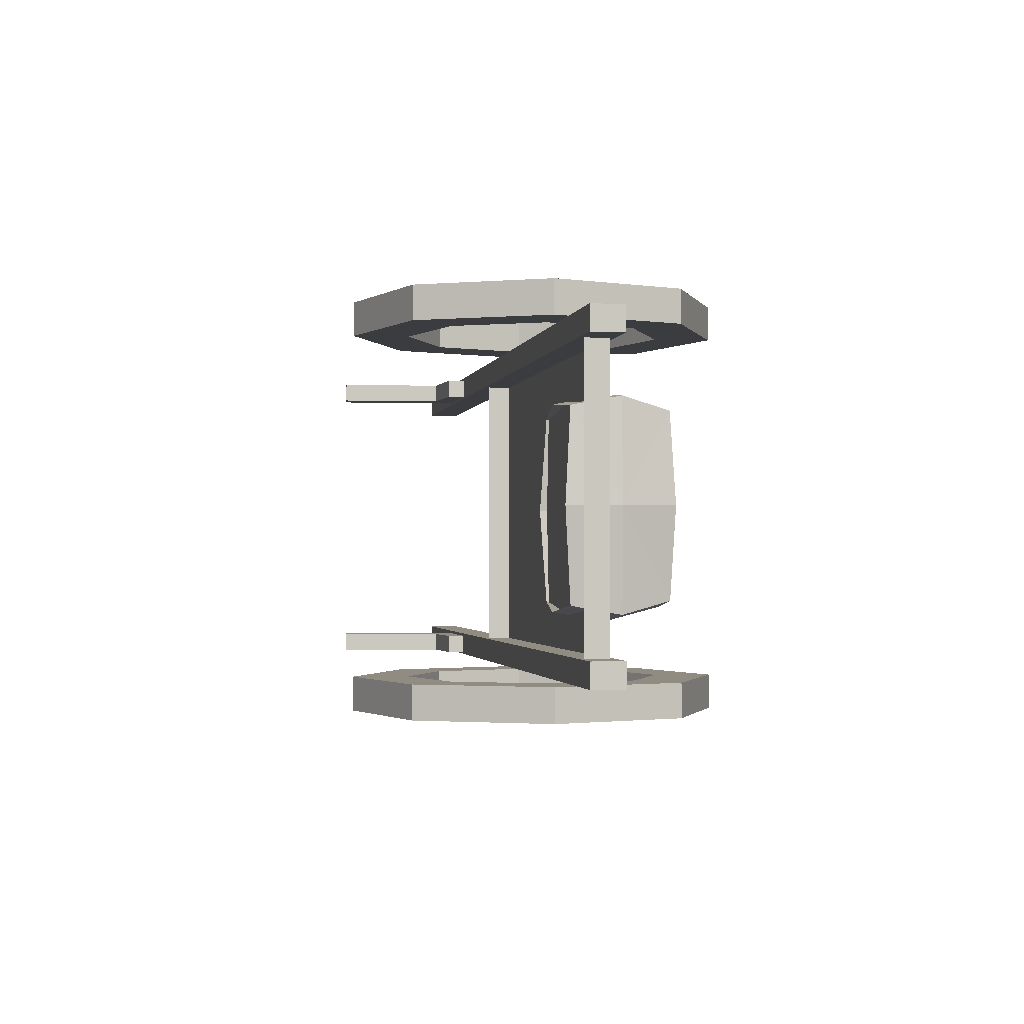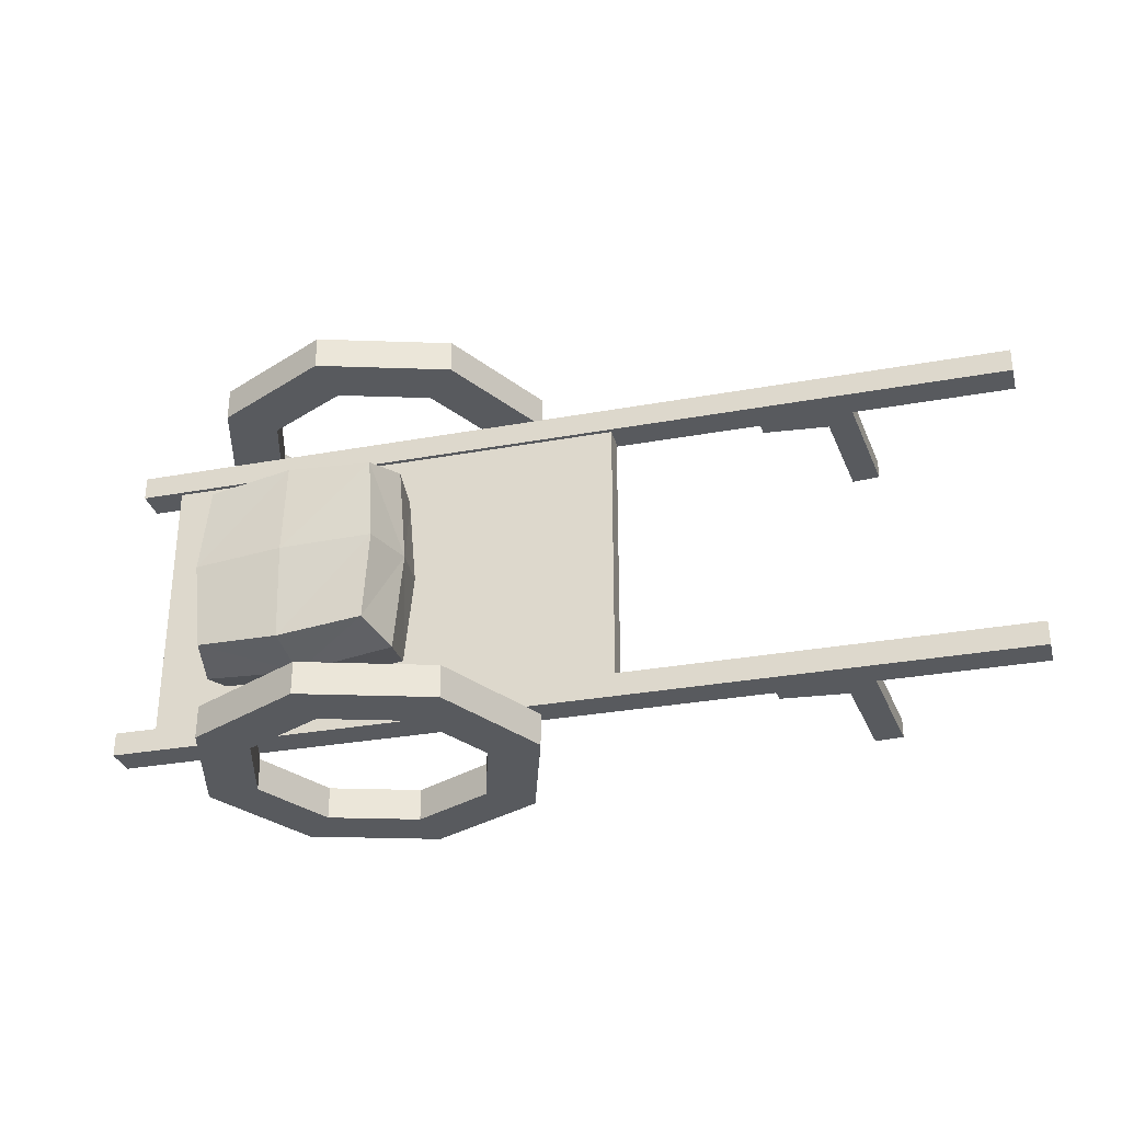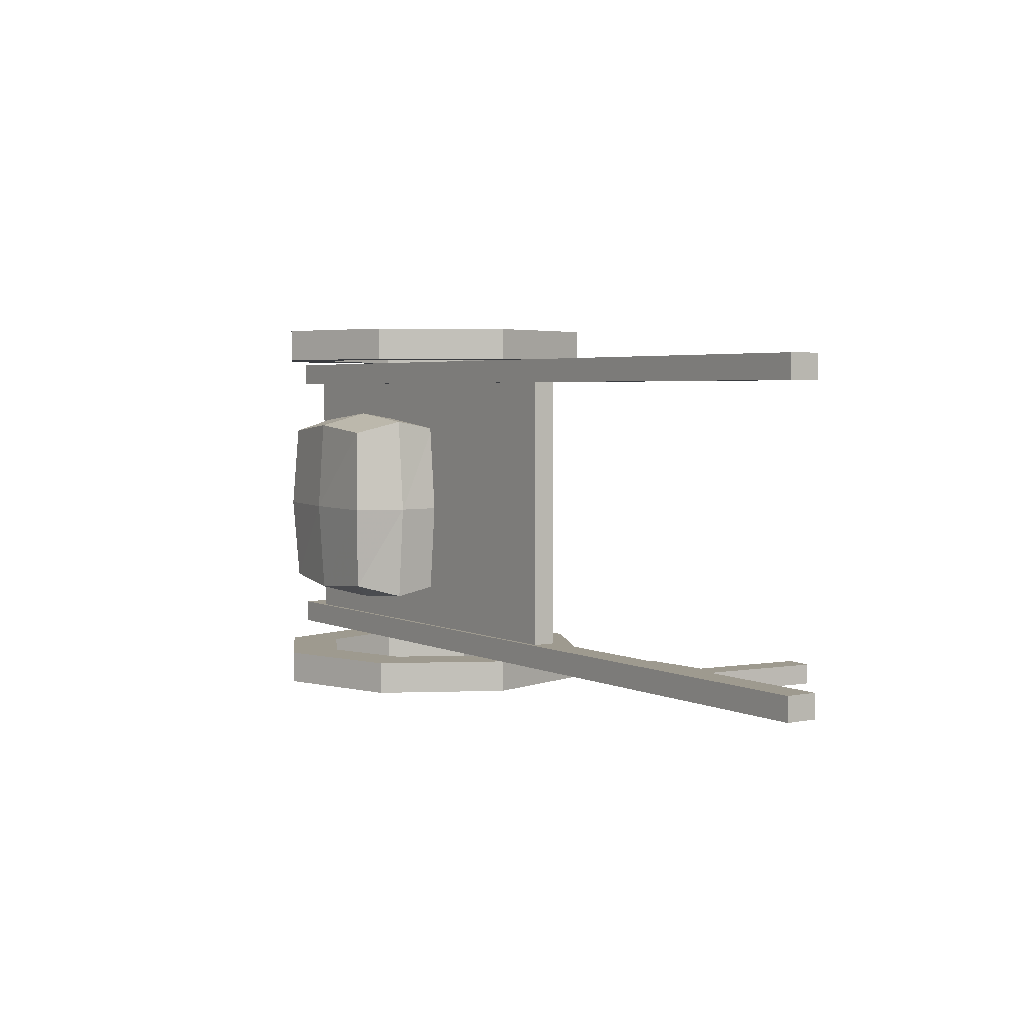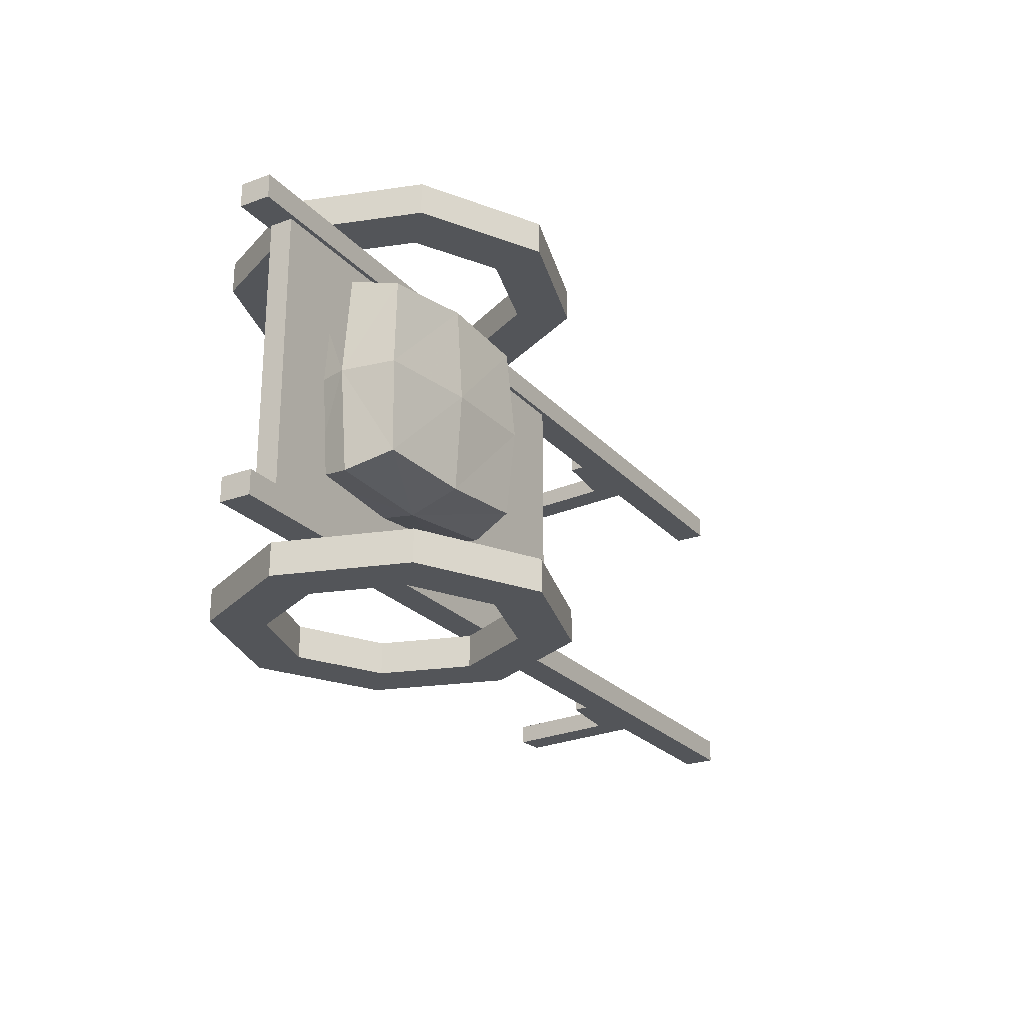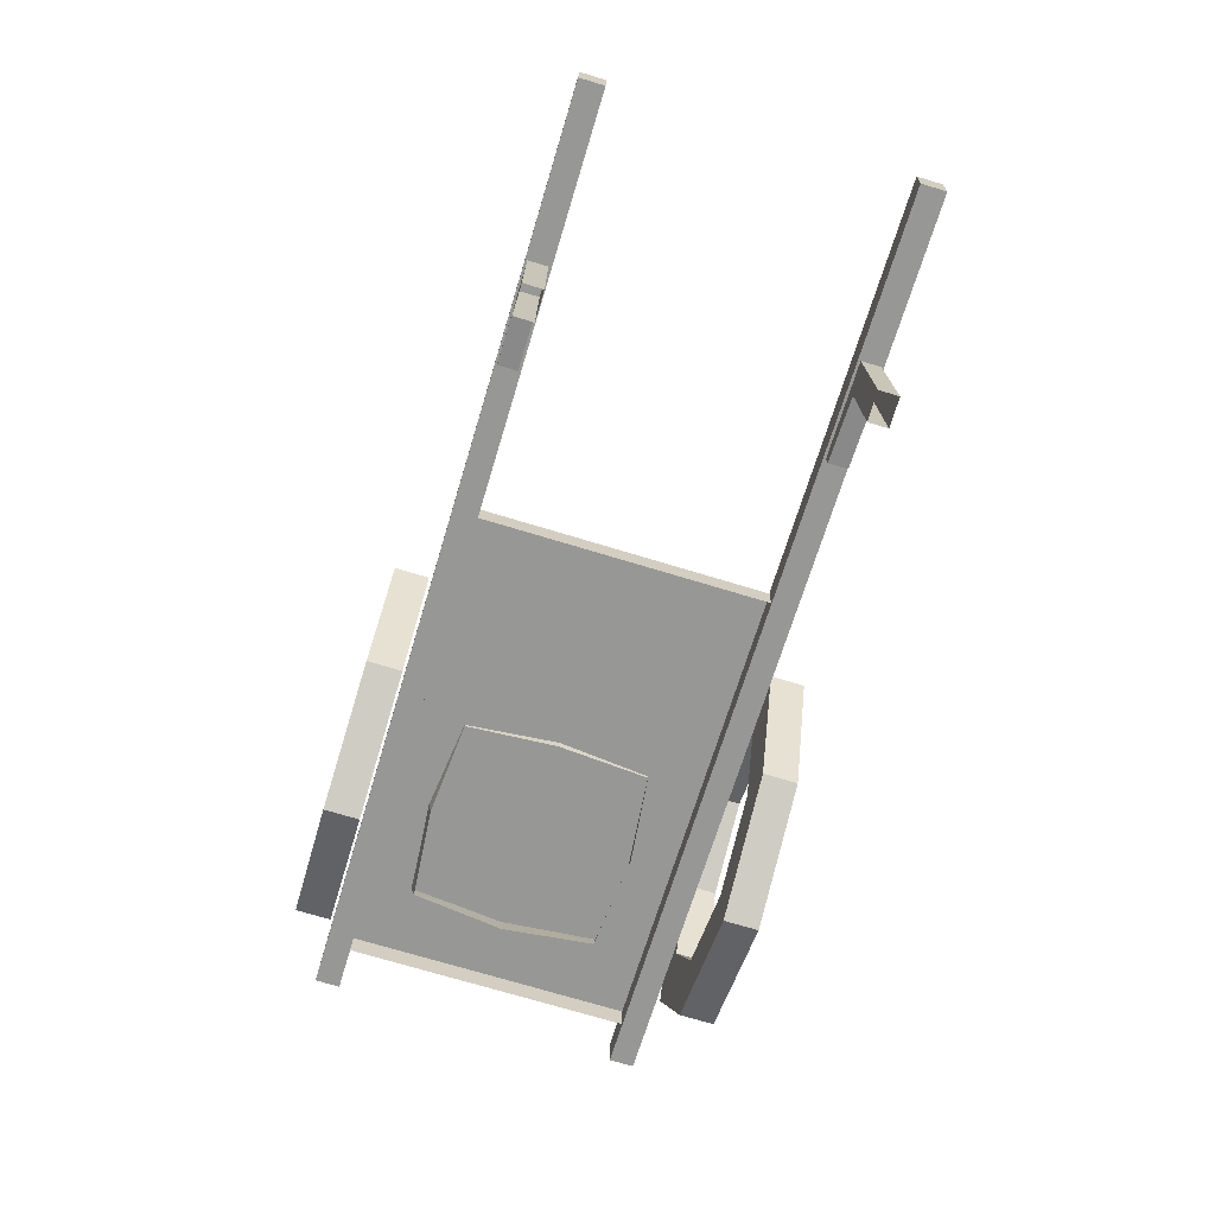
<metadata>
{"format":"obj","ext":"obj","renderer":"f3d","projection":"perspective","resolution":1024,"background":"white","views":[{"elev":-1.6,"azim":-95.8,"up":"+Y"},{"elev":-30.8,"azim":19.7,"up":"+Y"},{"elev":3.6,"azim":61.3,"up":"+Y"},{"elev":-24.3,"azim":-54.0,"up":"+Y"},{"elev":-73.1,"azim":73.2,"up":"+Z"}]}
</metadata>
<code>
g qinhuangling_dongxue_122_common_che
v -3.11 30.51 26.27
v -11.01 30.51 45.34
v -11.01 25.5 45.34
v -3.11 25.5 26.27
v -11.01 30.51 45.34
v -30.08 30.51 53.24
v -30.08 25.5 53.24
v -11.01 25.5 45.34
v -30.08 30.51 53.24
v -49.15 30.51 45.34
v -49.15 25.5 45.34
v -30.08 25.5 53.24
v -49.15 30.51 45.34
v -57.05 30.51 26.27
v -57.05 25.5 26.27
v -49.15 25.5 45.34
v -57.05 30.51 26.27
v -49.15 30.51 7.198
v -49.15 25.5 7.198
v -57.05 25.5 26.27
v -49.15 30.51 7.198
v -30.08 30.51 -0.702
v -30.08 25.5 -0.702
v -49.15 25.5 7.198
v -30.08 30.51 -0.702
v -11.01 30.51 7.198
v -11.01 25.5 7.198
v -30.08 25.5 -0.702
v -11.01 30.51 7.198
v -3.11 30.51 26.27
v -3.11 25.5 26.27
v -11.01 25.5 7.198
v -16.84 25.5 39.51
v -11.01 25.5 45.34
v -30.08 25.5 53.24
v -30.08 25.5 45
v -43.32 30.51 39.51
v -48.81 30.51 26.27
v -57.05 30.51 26.27
v -49.15 30.51 45.34
v -11.35 30.51 26.27
v -11.35 25.5 26.27
v -16.84 25.5 39.51
v -16.84 30.51 39.51
v -16.84 30.51 13.03
v -16.84 25.5 13.03
v -11.35 25.5 26.27
v -11.35 30.51 26.27
v -30.08 30.51 45
v -30.08 25.5 45
v -43.32 25.5 39.51
v -43.32 30.51 39.51
v -16.84 30.51 39.51
v -16.84 25.5 39.51
v -30.08 25.5 45
v -30.08 30.51 45
v -48.81 30.51 26.27
v -48.81 25.5 26.27
v -43.32 25.5 13.03
v -43.32 30.51 13.03
v -43.32 30.51 39.51
v -43.32 25.5 39.51
v -48.81 25.5 26.27
v -48.81 30.51 26.27
v -16.84 25.5 13.03
v -16.84 30.51 13.03
v -30.08 30.51 7.543
v -30.08 25.5 7.543
v -43.32 30.51 13.03
v -43.32 25.5 13.03
v -30.08 25.5 7.543
v -30.08 30.51 7.543
v -11.01 30.51 7.198
v -16.84 30.51 13.03
v -11.35 30.51 26.27
v -3.11 30.51 26.27
v -30.08 30.51 45
v -43.32 30.51 39.51
v -49.15 30.51 45.34
v -30.08 30.51 53.24
v -49.15 30.51 7.198
v -57.05 30.51 26.27
v -48.81 30.51 26.27
v -43.32 30.51 13.03
v -30.08 30.51 -0.702
v -49.15 30.51 7.198
v -43.32 30.51 13.03
v -30.08 30.51 7.543
v -30.08 30.51 -0.702
v -30.08 30.51 7.543
v -11.01 30.51 45.34
v -3.11 30.51 26.27
v -11.35 30.51 26.27
v -16.84 30.51 39.51
v -30.08 30.51 53.24
v -30.08 30.51 45
v -30.08 25.5 45
v -30.08 25.5 53.24
v -49.15 25.5 45.34
v -43.32 25.5 39.51
v -11.01 25.5 45.34
v -16.84 25.5 39.51
v -11.35 25.5 26.27
v -3.11 25.5 26.27
v -43.32 25.5 39.51
v -49.15 25.5 45.34
v -57.05 25.5 26.27
v -48.81 25.5 26.27
v -11.01 25.5 7.198
v -16.84 25.5 13.03
v -30.08 25.5 7.543
v -30.08 25.5 -0.702
v -48.81 25.5 26.27
v -57.05 25.5 26.27
v -49.15 25.5 7.198
v -43.32 25.5 13.03
v -43.32 25.5 13.03
v -49.15 25.5 7.198
v -3.11 25.5 26.27
v -11.35 25.5 26.27
v -3.11 -25.5 26.27
v -11.01 -25.5 45.34
v -11.01 -30.51 45.34
v -3.11 -30.51 26.27
v -11.01 -25.5 45.34
v -30.08 -25.5 53.24
v -30.08 -30.51 53.24
v -11.01 -30.51 45.34
v -30.08 -25.5 53.24
v -49.15 -25.5 45.34
v -49.15 -30.51 45.34
v -30.08 -30.51 53.24
v -49.15 -25.5 45.34
v -57.05 -25.5 26.27
v -57.05 -30.51 26.27
v -49.15 -30.51 45.34
v -57.05 -25.5 26.27
v -49.15 -25.5 7.198
v -49.15 -30.51 7.198
v -57.05 -30.51 26.27
v -49.15 -25.5 7.198
v -30.08 -25.5 -0.7019
v -30.08 -30.51 -0.7019
v -49.15 -30.51 7.198
v -30.08 -25.5 -0.7019
v -11.01 -25.5 7.198
v -11.01 -30.51 7.198
v -30.08 -30.51 -0.7019
v -11.01 -25.5 7.198
v -3.11 -25.5 26.27
v -3.11 -30.51 26.27
v -11.01 -30.51 7.198
v -16.84 -30.51 39.51
v -11.01 -30.51 45.34
v -30.08 -30.51 53.24
v -30.08 -30.51 45
v -43.32 -25.5 39.51
v -48.81 -25.5 26.27
v -57.05 -25.5 26.27
v -49.15 -25.5 45.34
v -11.35 -25.5 26.27
v -11.35 -30.51 26.27
v -16.84 -30.51 39.51
v -16.84 -25.5 39.51
v -16.84 -25.5 13.03
v -16.84 -30.51 13.03
v -11.35 -30.51 26.27
v -11.35 -25.5 26.27
v -30.08 -25.5 45
v -30.08 -30.51 45
v -43.32 -30.51 39.51
v -43.32 -25.5 39.51
v -16.84 -25.5 39.51
v -16.84 -30.51 39.51
v -30.08 -30.51 45
v -30.08 -25.5 45
v -48.81 -25.5 26.27
v -48.81 -30.51 26.27
v -43.32 -30.51 13.03
v -43.32 -25.5 13.03
v -43.32 -25.5 39.51
v -43.32 -30.51 39.51
v -48.81 -30.51 26.27
v -48.81 -25.5 26.27
v -16.84 -30.51 13.03
v -16.84 -25.5 13.03
v -30.08 -25.5 7.543
v -30.08 -30.51 7.543
v -43.32 -25.5 13.03
v -43.32 -30.51 13.03
v -30.08 -30.51 7.543
v -30.08 -25.5 7.543
v -11.01 -25.5 7.198
v -16.84 -25.5 13.03
v -11.35 -25.5 26.27
v -3.11 -25.5 26.27
v -30.08 -25.5 45
v -43.32 -25.5 39.51
v -49.15 -25.5 45.34
v -30.08 -25.5 53.24
v -49.15 -25.5 7.198
v -57.05 -25.5 26.27
v -48.81 -25.5 26.27
v -43.32 -25.5 13.03
v -30.08 -25.5 -0.7019
v -49.15 -25.5 7.198
v -43.32 -25.5 13.03
v -30.08 -25.5 7.543
v -30.08 -25.5 -0.7019
v -30.08 -25.5 7.543
v -11.01 -25.5 45.34
v -3.11 -25.5 26.27
v -11.35 -25.5 26.27
v -16.84 -25.5 39.51
v -30.08 -25.5 53.24
v -30.08 -25.5 45
v -30.08 -30.51 45
v -30.08 -30.51 53.24
v -49.15 -30.51 45.34
v -43.32 -30.51 39.51
v -11.01 -30.51 45.34
v -16.84 -30.51 39.51
v -11.35 -30.51 26.27
v -3.11 -30.51 26.27
v -43.32 -30.51 39.51
v -49.15 -30.51 45.34
v -57.05 -30.51 26.27
v -48.81 -30.51 26.27
v -11.01 -30.51 7.198
v -16.84 -30.51 13.03
v -30.08 -30.51 7.543
v -30.08 -30.51 -0.7019
v -48.81 -30.51 26.27
v -57.05 -30.51 26.27
v -49.15 -30.51 7.198
v -43.32 -30.51 13.03
v -43.32 -30.51 13.03
v -49.15 -30.51 7.198
v -3.11 -30.51 26.27
v -11.35 -30.51 26.27
f 1 2 3
f 3 4 1
f 5 6 7
f 7 8 5
f 9 10 11
f 11 12 9
f 13 14 15
f 15 16 13
f 17 18 19
f 19 20 17
f 21 22 23
f 23 24 21
f 25 26 27
f 27 28 25
f 29 30 31
f 31 32 29
f 33 34 35
f 35 36 33
f 37 38 39
f 39 40 37
f 41 42 43
f 43 44 41
f 45 46 47
f 47 48 45
f 49 50 51
f 51 52 49
f 53 54 55
f 55 56 53
f 57 58 59
f 59 60 57
f 61 62 63
f 63 64 61
f 65 66 67
f 67 68 65
f 69 70 71
f 71 72 69
f 73 74 75
f 75 76 73
f 77 78 79
f 79 80 77
f 81 82 83
f 83 84 81
f 85 86 87
f 87 88 85
f 73 89 90
f 90 74 73
f 91 92 93
f 93 94 91
f 95 91 94
f 94 96 95
f 97 98 99
f 99 100 97
f 101 102 103
f 103 104 101
f 105 106 107
f 107 108 105
f 109 110 111
f 111 112 109
f 113 114 115
f 115 116 113
f 117 118 112
f 112 111 117
f 109 119 120
f 120 110 109
f 121 122 123
f 123 124 121
f 125 126 127
f 127 128 125
f 129 130 131
f 131 132 129
f 133 134 135
f 135 136 133
f 137 138 139
f 139 140 137
f 141 142 143
f 143 144 141
f 145 146 147
f 147 148 145
f 149 150 151
f 151 152 149
f 153 154 155
f 155 156 153
f 157 158 159
f 159 160 157
f 161 162 163
f 163 164 161
f 165 166 167
f 167 168 165
f 169 170 171
f 171 172 169
f 173 174 175
f 175 176 173
f 177 178 179
f 179 180 177
f 181 182 183
f 183 184 181
f 185 186 187
f 187 188 185
f 189 190 191
f 191 192 189
f 193 194 195
f 195 196 193
f 197 198 199
f 199 200 197
f 201 202 203
f 203 204 201
f 205 206 207
f 207 208 205
f 193 209 210
f 210 194 193
f 211 212 213
f 213 214 211
f 215 211 214
f 214 216 215
f 217 218 219
f 219 220 217
f 221 222 223
f 223 224 221
f 225 226 227
f 227 228 225
f 229 230 231
f 231 232 229
f 233 234 235
f 235 236 233
f 237 238 232
f 232 231 237
f 229 239 240
f 240 230 229
g qinhuangling_dongxue_122_common_che
v 8.509 -21.61 26.62
v 8.509 21.65 26.62
v -27.56 21.65 29.77
v -27.56 -21.61 29.77
v 8.509 21.65 26.62
v 8.509 -21.61 26.62
v 8.197 -21.61 23.05
v 8.197 21.65 23.05
v -63.62 -21.61 32.93
v -63.62 21.65 32.93
v -63.94 21.65 29.36
v -63.94 -21.61 29.36
v -70.26 21.57 29.24
v -70.26 25.28 29.24
v 69.83 25.28 16.99
v 69.83 21.57 16.99
v -69.83 21.57 34.14
v 70.26 21.57 21.89
v 70.26 25.28 21.89
v -69.83 25.28 34.14
v -70.26 21.57 29.24
v 69.83 21.57 16.99
v 70.26 21.57 21.89
v -69.83 21.57 34.14
v 69.83 21.57 16.99
v 69.83 25.28 16.99
v 70.26 25.28 21.89
v 70.26 21.57 21.89
v 69.83 25.28 16.99
v -70.26 25.28 29.24
v -69.83 25.28 34.14
v 70.26 25.28 21.89
v -70.26 25.28 29.24
v -70.26 21.57 29.24
v -69.83 21.57 34.14
v -69.83 25.28 34.14
v -70.26 -25.04 29.24
v -70.26 -21.33 29.24
v 69.83 -21.33 16.99
v 69.83 -25.04 16.99
v -69.83 -25.04 34.14
v 70.26 -25.04 21.89
v 70.26 -21.33 21.89
v -69.83 -21.33 34.14
v -70.26 -25.04 29.24
v 69.83 -25.04 16.99
v 70.26 -25.04 21.89
v -69.83 -25.04 34.14
v 69.83 -25.04 16.99
v 69.83 -21.33 16.99
v 70.26 -21.33 21.89
v 70.26 -25.04 21.89
v 69.83 -21.33 16.99
v -70.26 -21.33 29.24
v -69.83 -21.33 34.14
v 70.26 -21.33 21.89
v -70.26 -21.33 29.24
v -70.26 -25.04 29.24
v -69.83 -25.04 34.14
v -69.83 -21.33 34.14
v -27.56 -21.61 29.77
v -27.56 21.65 29.77
v -63.62 21.65 32.93
v -63.62 -21.61 32.93
v 40.79 -24.72 15.97
v 30.7 -24.72 17.77
v 30.7 -21.79 17.77
v 40.79 -21.79 15.97
v 40.79 -24.72 20.48
v 30.7 -24.72 22.28
v 30.7 -24.72 17.77
v 40.79 -24.72 15.97
v 30.7 -21.79 22.28
v 40.79 -21.79 20.48
v 40.79 -21.79 15.97
v 30.7 -21.79 17.77
v 30.7 -24.72 22.28
v 30.7 -21.79 22.28
v 30.7 -21.79 17.77
v 30.7 -24.72 17.77
v 45.1 -21.79 20.48
v 45.1 -24.72 20.48
v 45.1 -24.72 -0.8124
v 45.1 -21.79 -0.8124
v 40.79 -21.79 20.48
v 40.79 -21.79 -0.8124
v 40.79 -24.72 -0.8124
v 40.79 -24.72 20.48
v 40.79 -24.72 20.48
v 40.79 -24.72 -0.8124
v 45.1 -24.72 -0.8124
v 45.1 -24.72 20.48
v 40.79 -21.79 -0.8124
v 40.79 -21.79 20.48
v 45.1 -21.79 20.48
v 45.1 -21.79 -0.8124
v 40.79 21.96 15.97
v 30.7 21.96 17.77
v 30.7 24.89 17.77
v 40.79 24.89 15.97
v 40.79 21.96 20.48
v 30.7 21.96 22.28
v 30.7 21.96 17.77
v 40.79 21.96 15.97
v 30.7 24.89 22.28
v 40.79 24.89 20.48
v 40.79 24.89 15.97
v 30.7 24.89 17.77
v 30.7 21.96 22.28
v 30.7 24.89 22.28
v 30.7 24.89 17.77
v 30.7 21.96 17.77
v 45.1 24.89 20.48
v 45.1 21.96 20.48
v 45.1 21.96 -0.8125
v 45.1 24.89 -0.8125
v 40.79 24.89 20.48
v 40.79 24.89 -0.8125
v 40.79 21.96 -0.8125
v 40.79 21.96 20.48
v 40.79 21.96 20.48
v 40.79 21.96 -0.8125
v 45.1 21.96 -0.8125
v 45.1 21.96 20.48
v 40.79 24.89 -0.8125
v 40.79 24.89 20.48
v 45.1 24.89 20.48
v 45.1 24.89 -0.8125
f 241 242 243
f 243 244 241
f 245 246 247
f 247 248 245
f 249 250 251
f 251 252 249
f 253 254 255
f 255 256 253
f 257 258 259
f 259 260 257
f 261 262 263
f 263 264 261
f 265 266 267
f 267 268 265
f 269 270 271
f 271 272 269
f 273 274 275
f 275 276 273
f 277 278 279
f 279 280 277
f 281 282 283
f 283 284 281
f 285 286 287
f 287 288 285
f 289 290 291
f 291 292 289
f 293 294 295
f 295 296 293
f 297 298 299
f 299 300 297
f 301 302 303
f 303 304 301
f 305 306 307
f 307 308 305
f 309 310 311
f 311 312 309
f 313 314 315
f 315 316 313
f 317 318 319
f 319 320 317
f 321 322 323
f 323 324 321
f 325 326 327
f 327 328 325
f 329 330 331
f 331 332 329
f 333 334 335
f 335 336 333
f 337 338 339
f 339 340 337
f 341 342 343
f 343 344 341
f 345 346 347
f 347 348 345
f 349 350 351
f 351 352 349
f 353 354 355
f 355 356 353
f 357 358 359
f 359 360 357
f 361 362 363
f 363 364 361
f 365 366 367
f 367 368 365
g qinhuangling_dongxue_122_common_che
v -51.58 -13.85 43.28
v -38.22 -15.02 43.95
v -38.22 -0.4805 44.9
v -52.75 -0.4805 43.95
v -24.85 -13.85 43.28
v -23.69 -0.4805 43.95
v -38.22 14.06 43.95
v -51.58 12.89 43.28
v -24.85 12.89 43.28
v -38.22 -17.1 36.09
v -53.5 -15.77 36.2
v -52.23 -14.5 29.11
v -38.22 -15.72 28.24
v -24.21 -14.5 29.11
v -22.94 -15.77 36.2
v -21.61 -0.4805 36.09
v -22.94 -15.77 36.2
v -24.21 -14.5 29.11
v -22.99 -0.4805 28.24
v -24.21 13.54 29.11
v -22.94 14.81 36.2
v -38.22 16.14 36.09
v -22.94 14.81 36.2
v -24.21 13.54 29.11
v -38.22 14.76 28.24
v -52.23 13.54 29.11
v -53.5 14.81 36.2
v -54.83 -0.4805 36.09
v -53.5 14.81 36.2
v -52.23 13.54 29.11
v -53.45 -0.4805 28.24
v -52.23 -14.5 29.11
v -53.5 -15.77 36.2
v -51.58 -13.85 43.28
v -38.22 -15.02 43.95
v -24.85 -13.85 43.28
v -24.85 -13.85 43.28
v -23.69 -0.4805 43.95
v -24.85 12.89 43.28
v -24.85 12.89 43.28
v -38.22 14.06 43.95
v -51.58 12.89 43.28
v -52.75 -0.4805 43.95
v -51.58 -13.85 43.28
f 369 370 371
f 371 372 369
f 370 373 374
f 374 371 370
f 372 371 375
f 375 376 372
f 371 374 377
f 377 375 371
f 378 379 380
f 380 381 378
f 378 381 382
f 382 383 378
f 384 385 386
f 386 387 384
f 384 387 388
f 388 389 384
f 390 391 392
f 392 393 390
f 390 393 394
f 394 395 390
f 396 397 398
f 398 399 396
f 396 399 400
f 400 401 396
f 402 379 378
f 378 403 402
f 378 383 404
f 404 403 378
f 405 385 384
f 384 406 405
f 384 389 407
f 407 406 384
f 408 391 390
f 390 409 408
f 390 395 410
f 410 409 390
f 376 397 396
f 396 411 376
f 396 401 412
f 412 411 396

</code>
